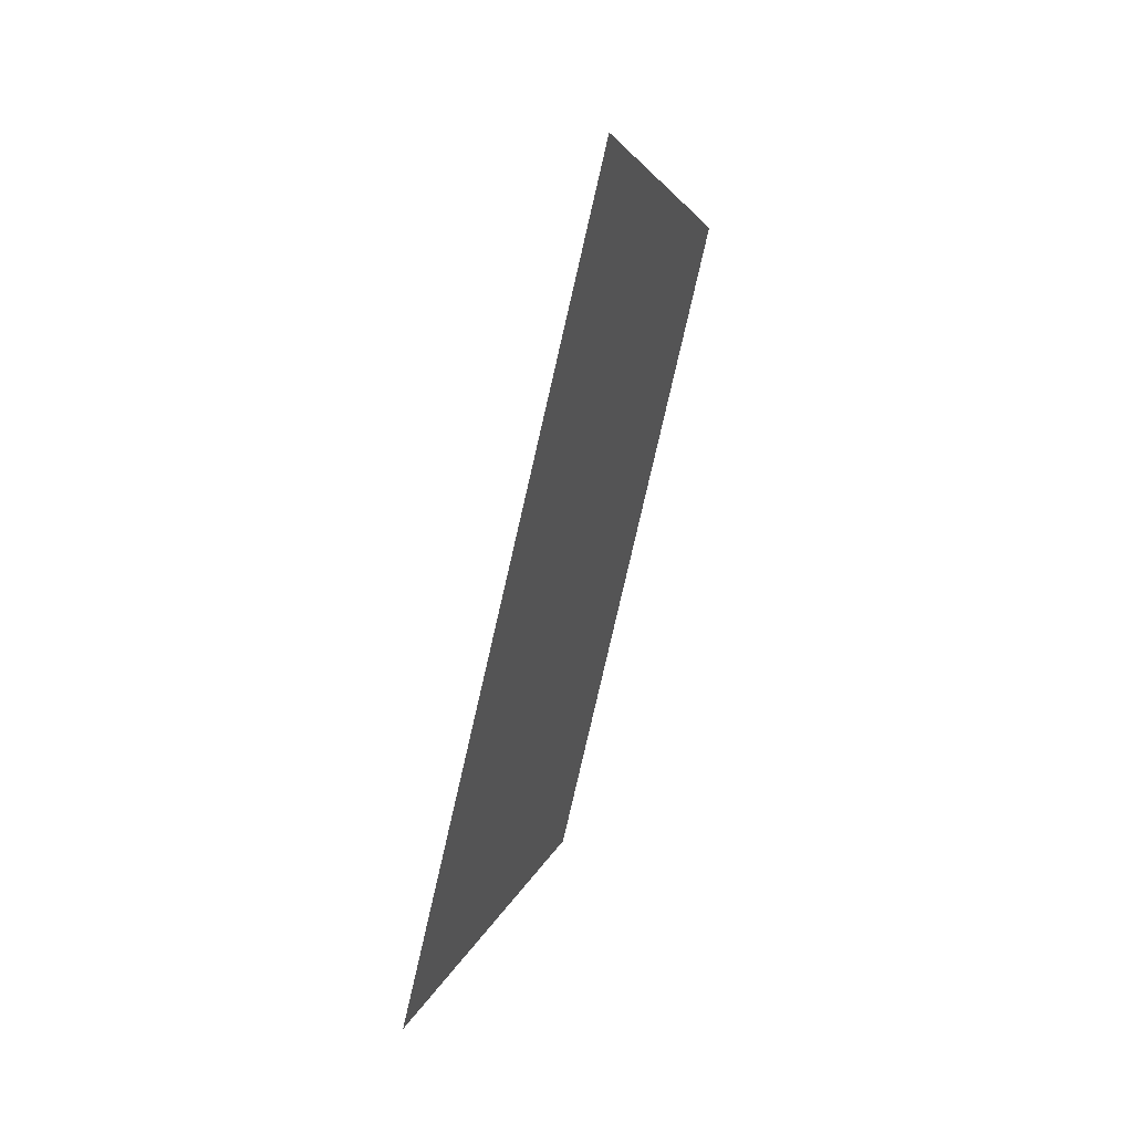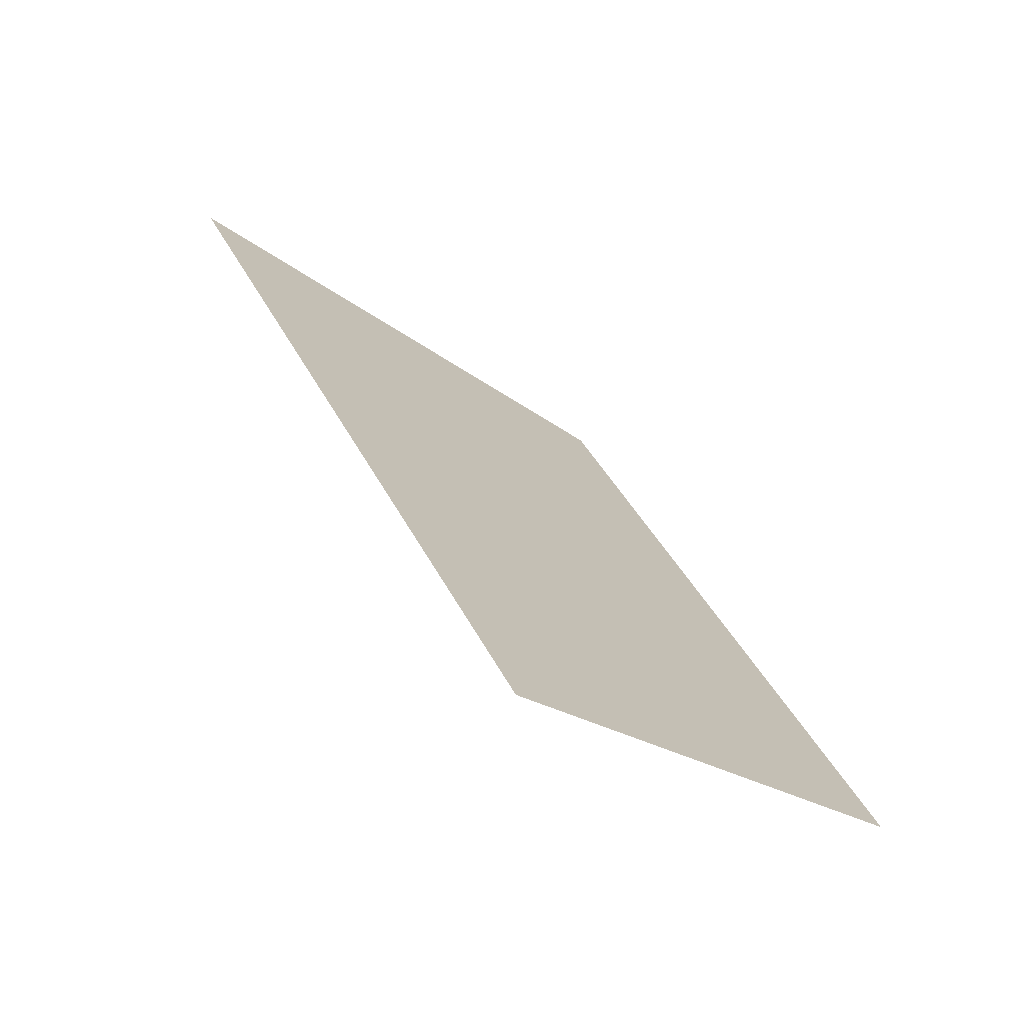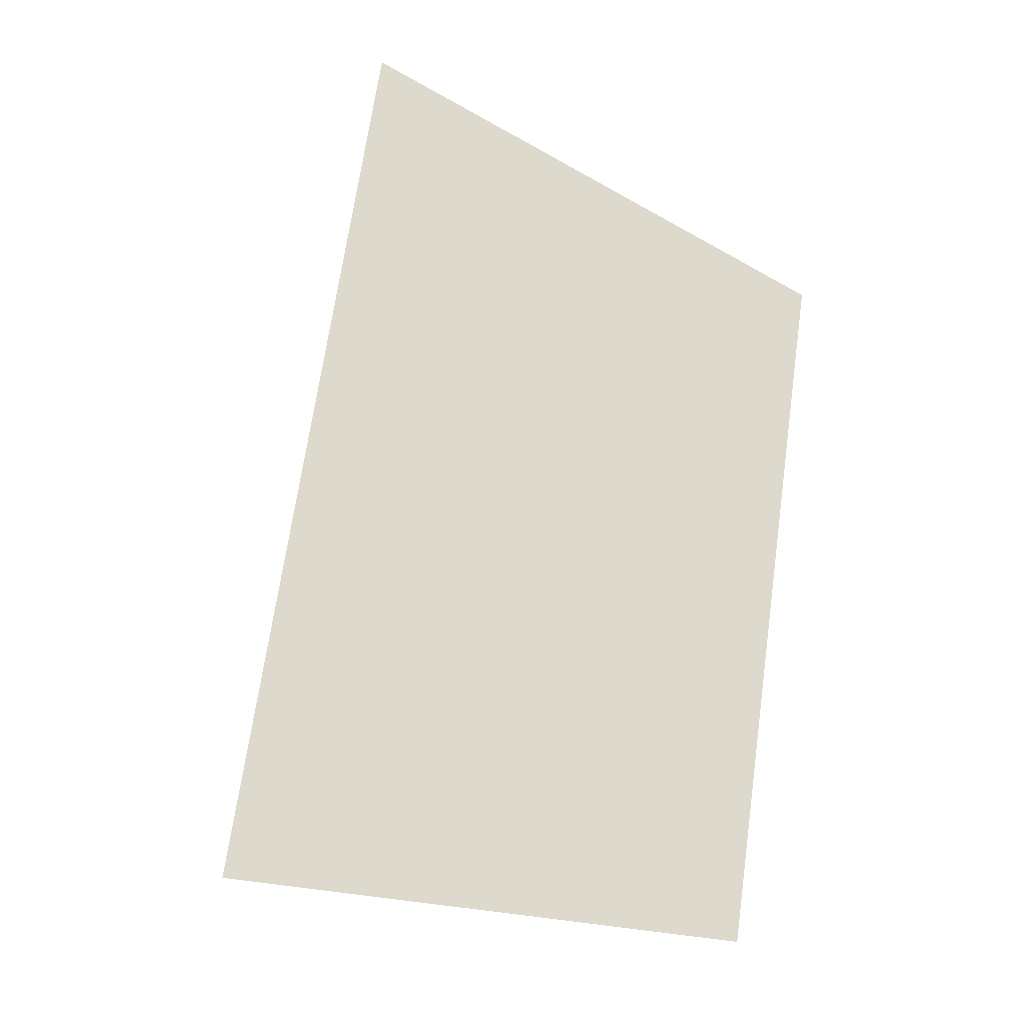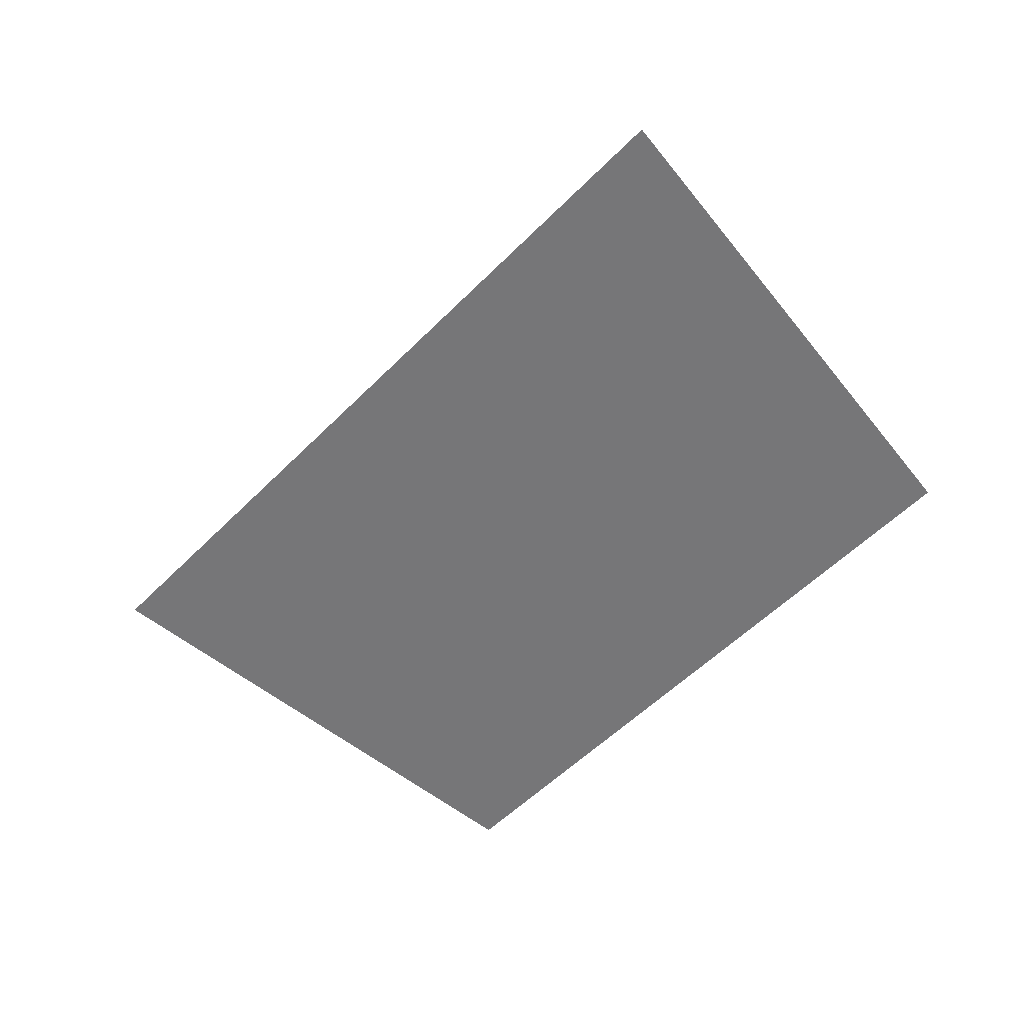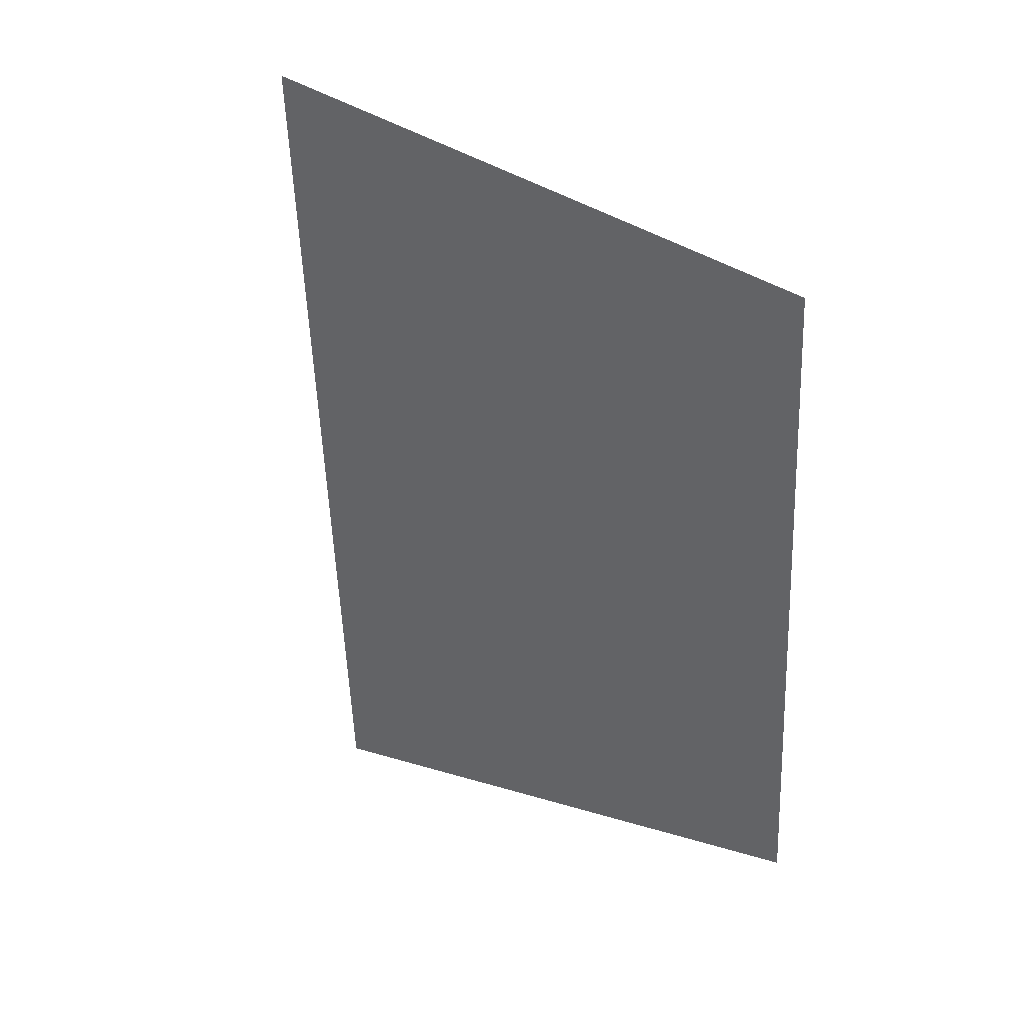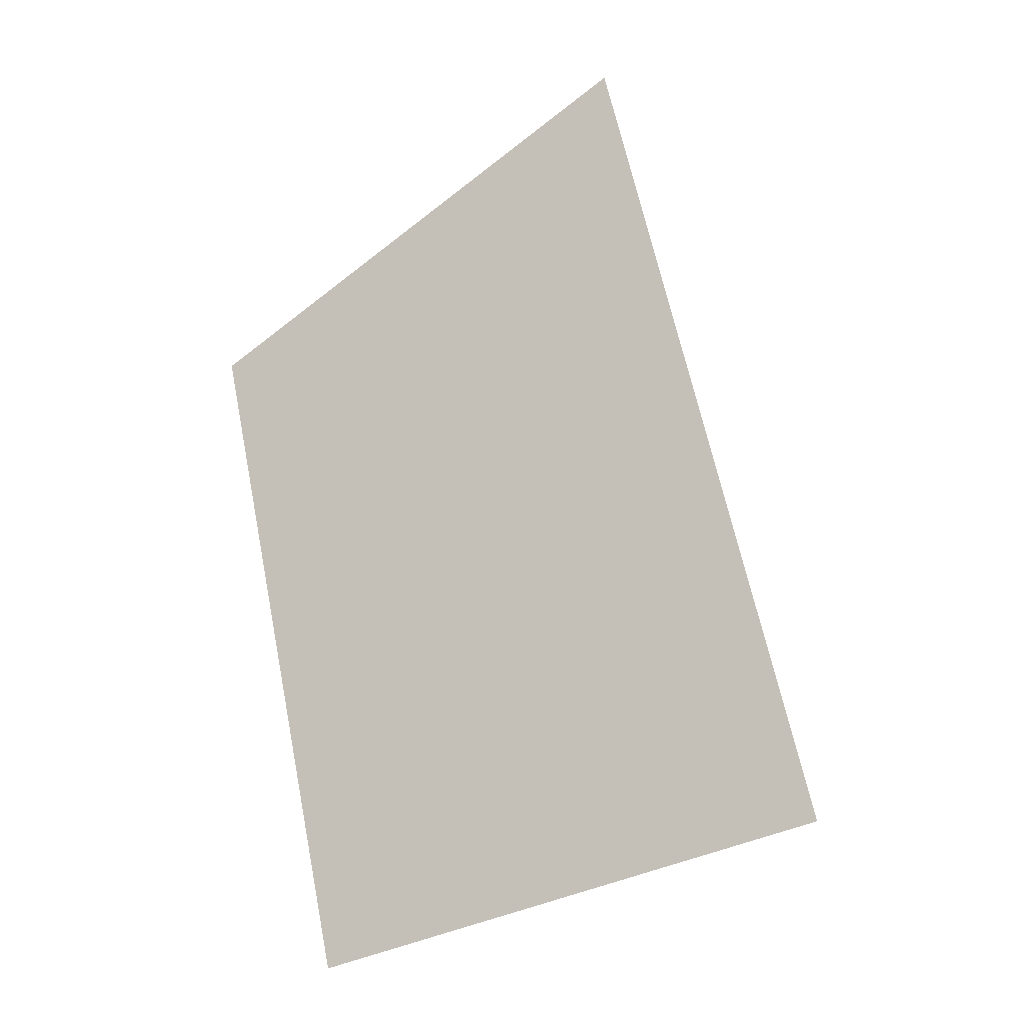
<metadata>
{"format":"obj","ext":"obj","renderer":"f3d","projection":"perspective","resolution":1024,"background":"white","views":[{"elev":50.7,"azim":73.6,"up":"+Y"},{"elev":8.7,"azim":-167.1,"up":"+Z"},{"elev":39.4,"azim":-135.3,"up":"+Z"},{"elev":32.6,"azim":151.9,"up":"+Y"},{"elev":-71.1,"azim":-141.5,"up":"+Z"},{"elev":78.8,"azim":24.7,"up":"+Z"}]}
</metadata>
<code>
o mesh477/mesh477-geometry#mesh477-geometry
v 0.03309 0.6757 -0.2341
v 0.03998 0.6579 -0.2292
v 0.04189 0.6595 -0.2278
v 0.02733 0.6668 -0.2386
v 0.0438 0.6611 -0.2263
v 0.03807 0.6563 -0.2307
v 0.03615 0.6547 -0.2322
f 1 2 3
f 3 2 1
f 1 4 2
f 2 4 1
f 1 3 5
f 5 3 1
f 4 6 2
f 2 6 4
f 4 7 6
f 6 7 4

</code>
